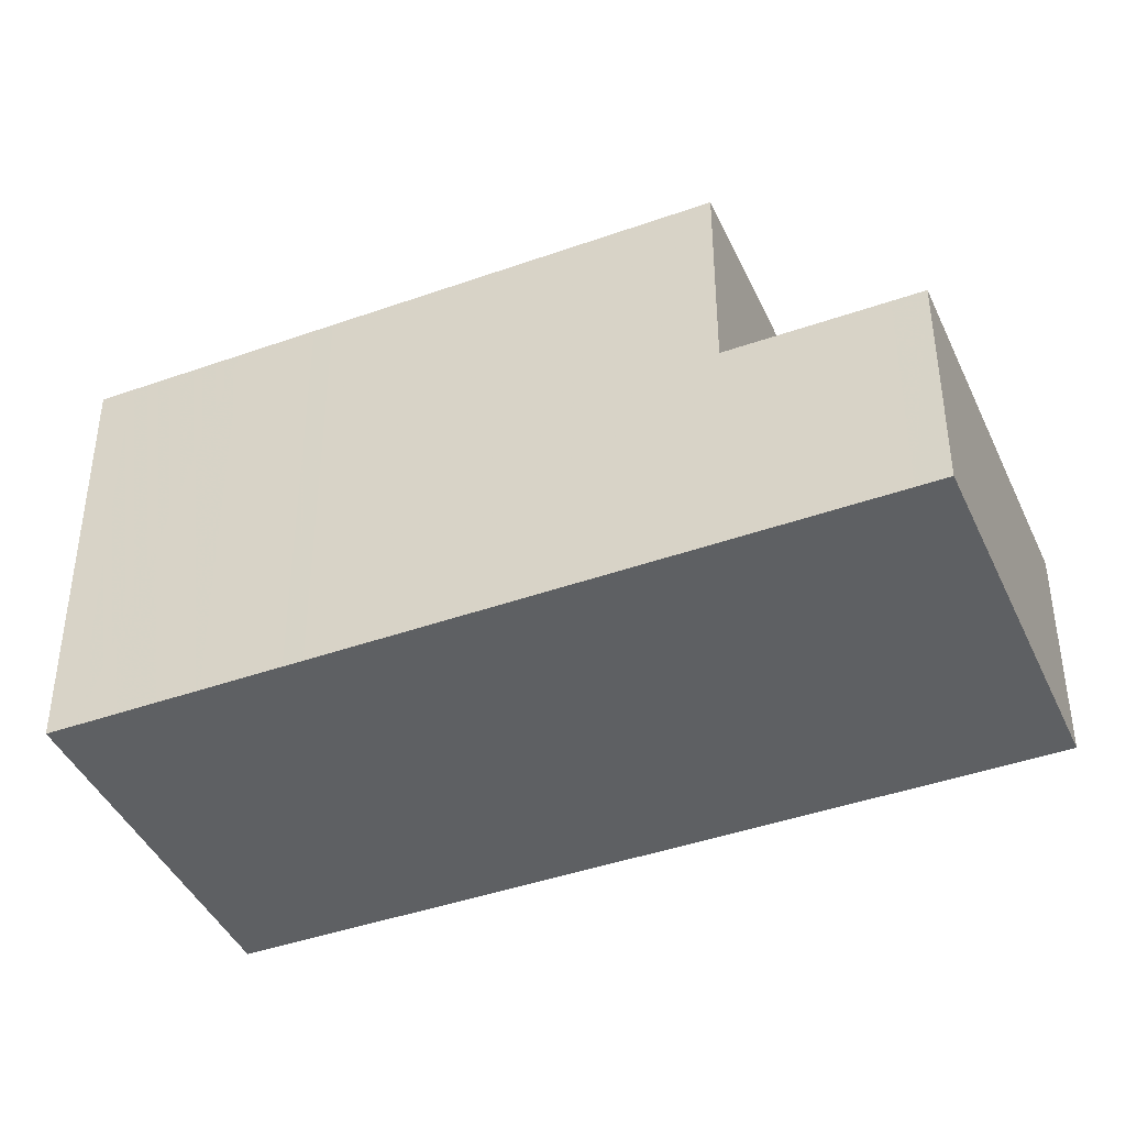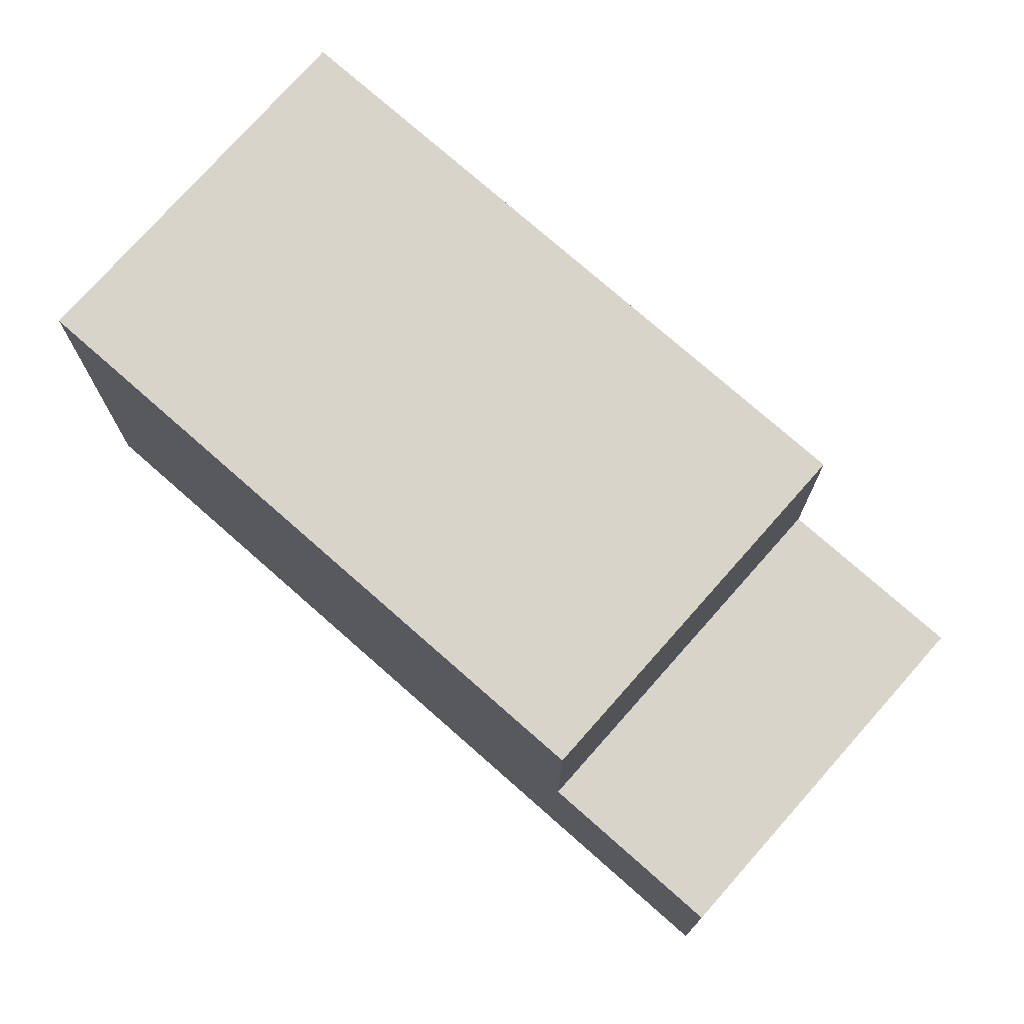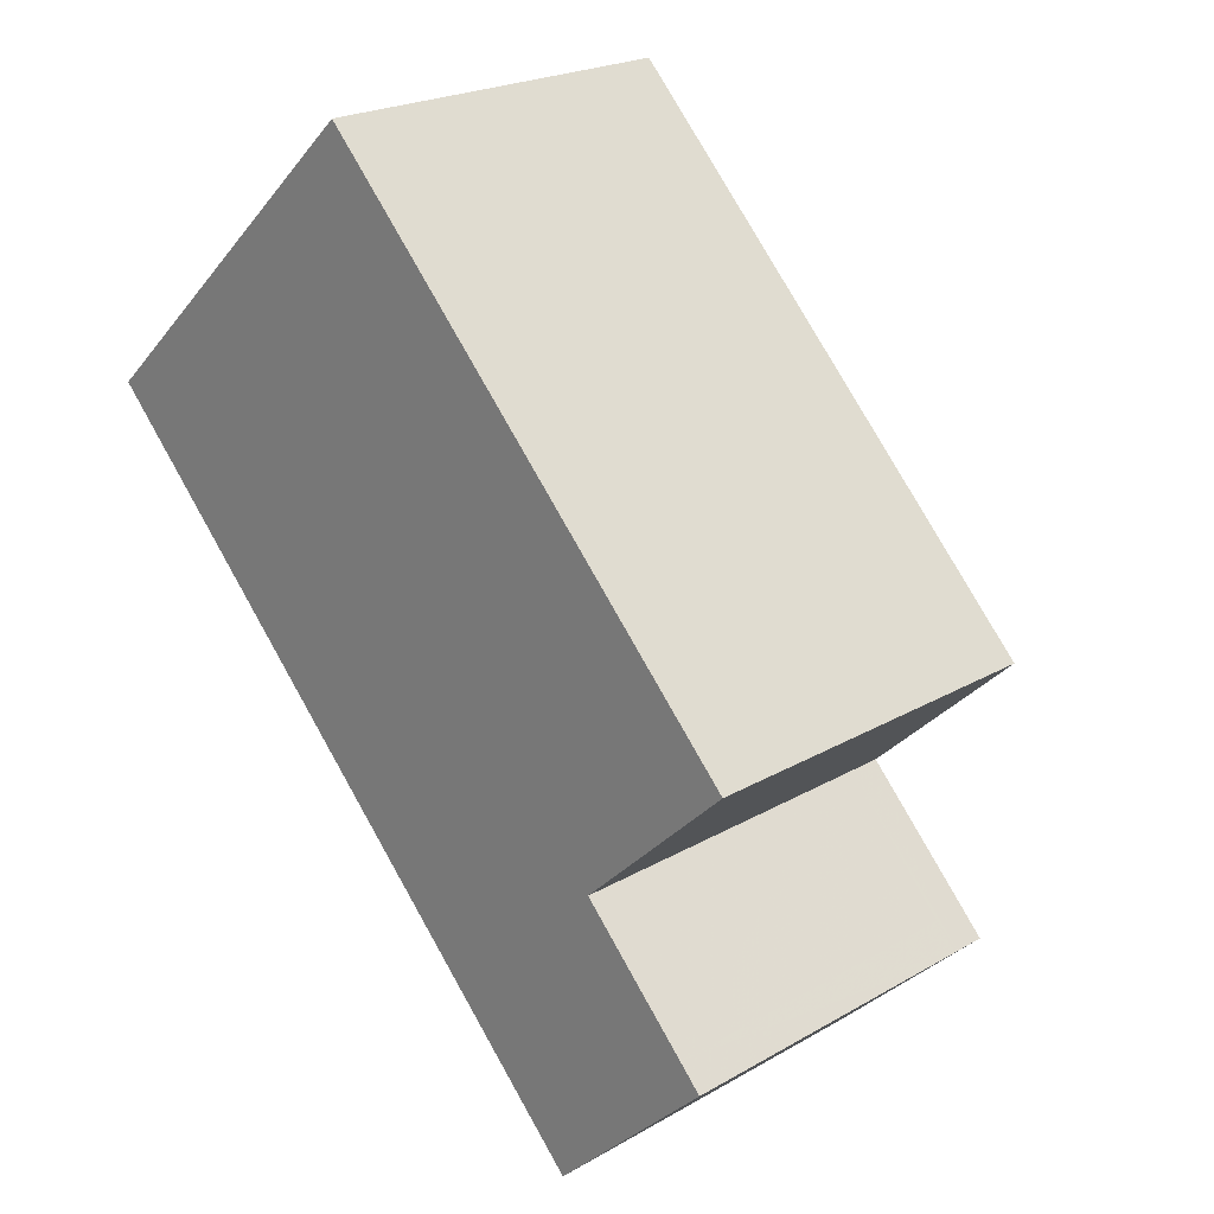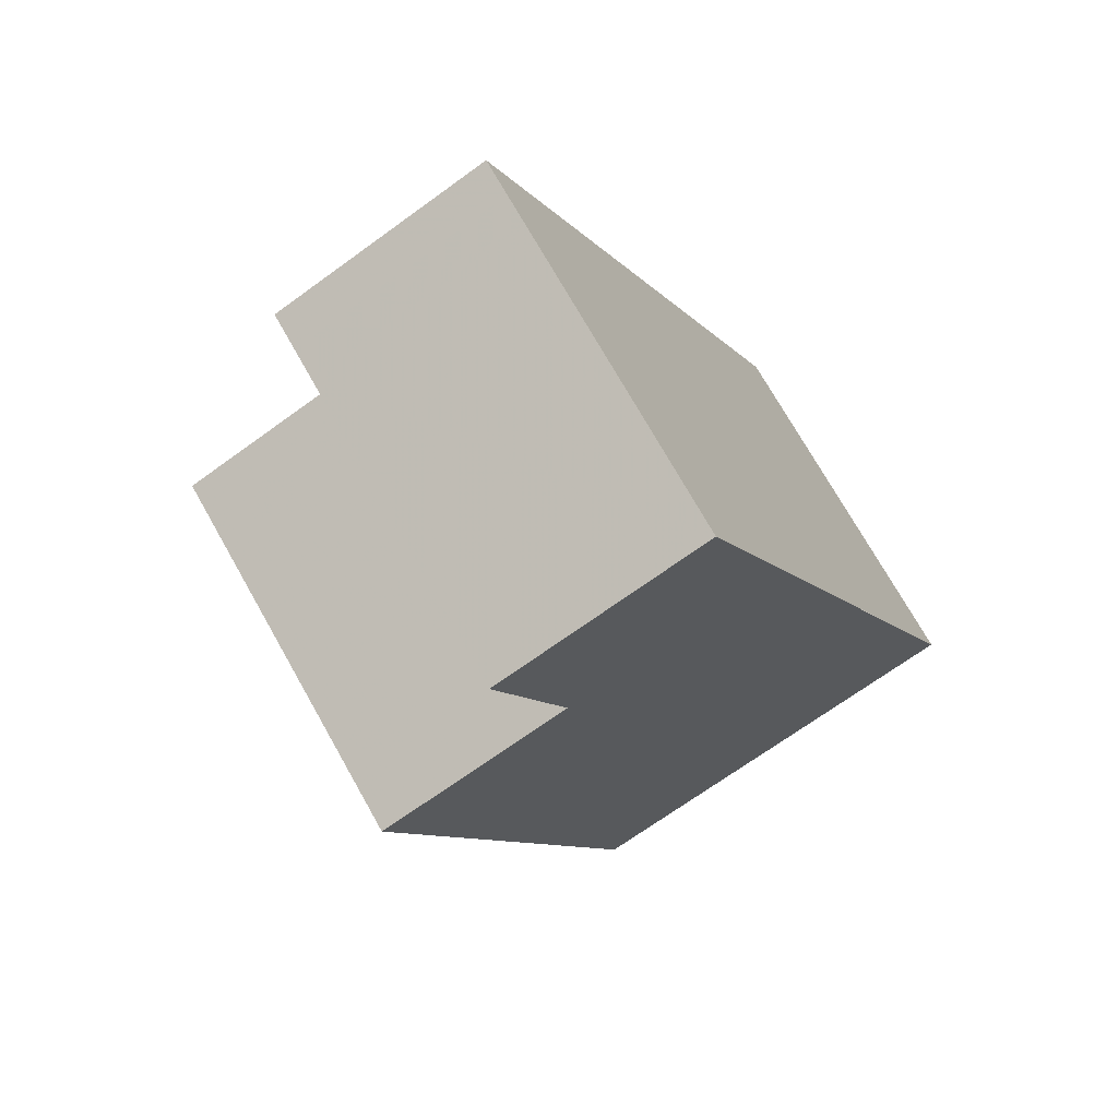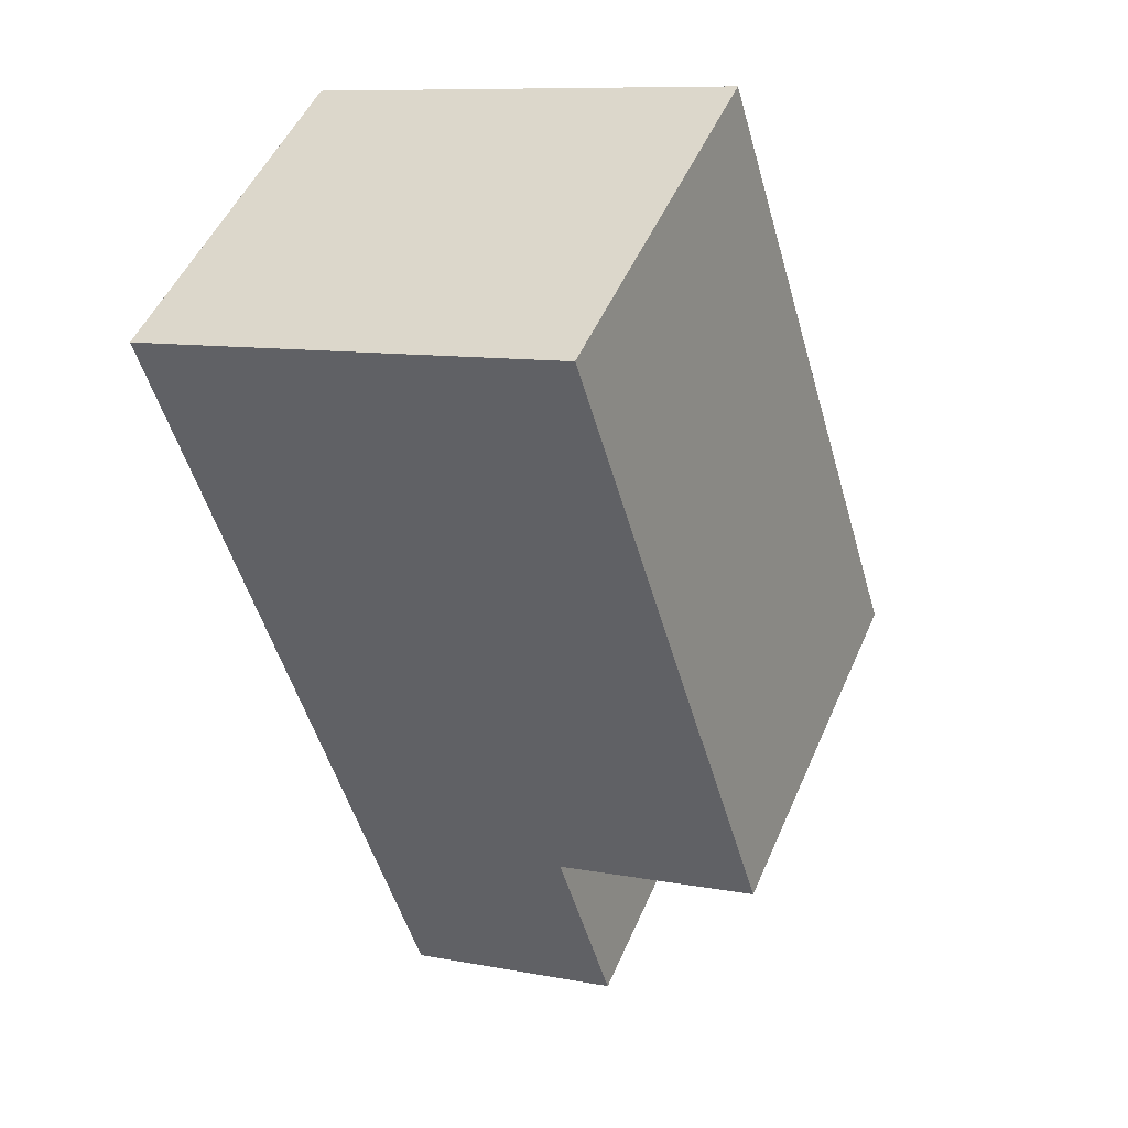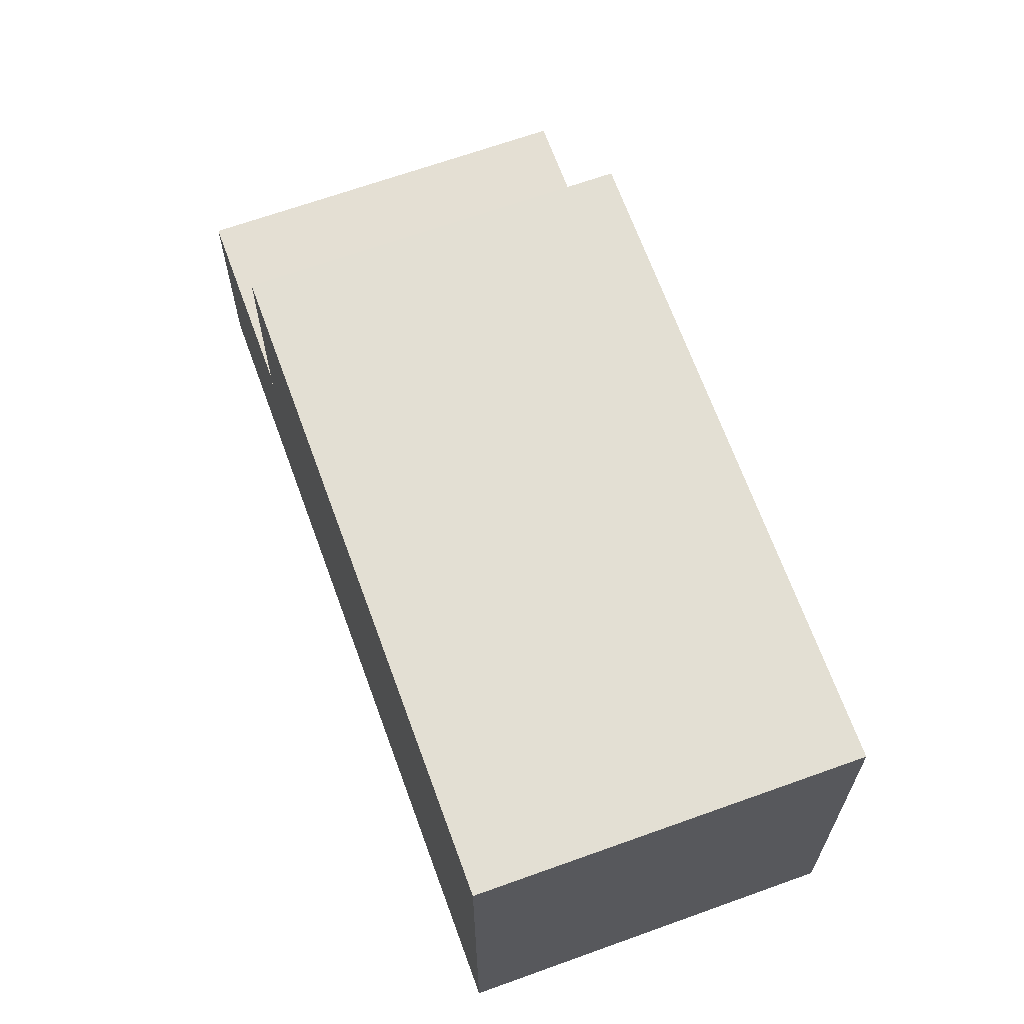
<metadata>
{"format":"obj","ext":"obj","renderer":"f3d","projection":"perspective","resolution":1024,"background":"white","views":[{"elev":-42.4,"azim":-31.9,"up":"+Z"},{"elev":75.2,"azim":-13.5,"up":"+Z"},{"elev":-31.8,"azim":-31.4,"up":"+Y"},{"elev":-68.6,"azim":126.2,"up":"+Y"},{"elev":9.4,"azim":-62.9,"up":"+Y"},{"elev":67.2,"azim":-164.9,"up":"+Z"}]}
</metadata>
<code>
v -2460 -356.1 6.088
v -2456 -353 6.123
v -2454 -365.8 3.159
v -2449 -362.8 3.188
v -2456 -353.2 6.12
v -2456 -353.6 6.12
v -2460 -356.4 6.088
v -2456 -353.3 6.123
v -2460 -356.4 6.088
v -2460 -356.1 6.088
v -2459 -357.9 6.089
v -2459 -357.9 6.089
v -2455 -355 6.121
v -2455 -355.3 6.118
v -2456 -353.9 6.117
v -2458 -358.8 6.089
v -2455 -356.3 6.118
v -2454 -356 6.121
v -2455 -356.5 6.118
v -2458 -359.1 6.089
v -2454 -356.2 6.121
v -2454 -356.3 6.121
v -2454 -356 6.121
v -2451 -361.1 6.12
v -2451 -360.8 6.123
v -2451 -360.8 6.123
v -2451 -360.5 6.126
v -2455 -363.6 6.091
v -2454 -365.5 3.162
v -2449 -362.4 3.191
v -2450 -362.6 3.188
v -2454 -365.5 3.162
v -2455 -363.6 3.174
v -2451 -360.5 3.203
v -2449 -363 3.186
v -2451 -360.8 6.123
v -2451 -360.8 3.201
v -2453 -365.8 3.159
v -2455 -363.6 6.091
v -2455 -363.6 3.174
v -2455 -354.8 6.124
v -2457 -353.5 6.117
v -2450 -362.9 3.186
v -2451 -361.1 6.12
v -2451 -361.1 3.198
v -2450 -363.3 3.183
v -2454 -355.7 6.124
v -2458 -358.8 6.089
v -2454 -356 6.124
v -2458 -359.1 6.089
v -2456 -353.6 6.12
v -2456 -353.3 6.12
v -2455 -355.1 6.12
v -2451 -360.8 6.123
v -2451 -360.8 3.201
v -2450 -362.7 3.188
v -2450 -363.1 3.185
v -2455 -363.6 6.091
v -2455 -363.6 3.174
v -2455 -363.6 3.174
v -2451 -360.5 3.203
v -2451 -360.8 3.201
v -2451 -361.1 3.198
v -2451 -360.8 3.201
v -2451 -360.5 6.126
v -2455 -363.6 6.091
v -2460 -356.1 6.088
v -2460 -356.1 6.088
v -2460 -356.1 0
v -2460 -356.1 0
v -2456 -353.3 6.123
v -2456 -353 6.123
v -2456 -353 0
v -2456 -353.3 0
v -2454 -365.5 3.162
v -2454 -365.8 3.159
v -2454 -365.8 0
v -2454 -365.5 4.441e-16
v -2449 -363 3.186
v -2449 -362.8 3.188
v -2449 -362.8 0
v -2449 -363 0
v -2456 -353 6.123
v -2456 -353.2 6.12
v -2456 -353.2 0
v -2456 -353 0
v -2460 -356.1 6.088
v -2460 -356.4 6.088
v -2460 -356.4 0
v -2460 -356.1 0
v -2455 -354.8 6.124
v -2456 -353.3 6.123
v -2456 -353.3 0
v -2455 -354.8 0
v -2457 -353.5 6.117
v -2460 -356.1 6.088
v -2460 -356.1 0
v -2457 -353.5 0
v -2460 -356.4 6.088
v -2459 -357.9 6.089
v -2459 -357.9 0
v -2460 -356.4 0
v -2455 -363.6 3.174
v -2454 -365.5 3.162
v -2454 -365.5 4.441e-16
v -2455 -363.6 0
v -2449 -362.8 3.188
v -2449 -362.4 3.191
v -2449 -362.4 0
v -2449 -362.8 0
v -2450 -363.1 3.185
v -2449 -363 3.186
v -2449 -363 0
v -2450 -363.1 0
v -2454 -365.8 3.159
v -2453 -365.8 3.159
v -2453 -365.8 -4.441e-16
v -2454 -365.8 0
v -2454 -355.7 6.124
v -2455 -354.8 6.124
v -2455 -354.8 0
v -2454 -355.7 0
v -2456 -353.3 6.12
v -2457 -353.5 6.117
v -2457 -353.5 0
v -2456 -353.3 8.882e-16
v -2453 -365.8 3.159
v -2450 -363.3 3.183
v -2450 -363.3 0
v -2453 -365.8 -4.441e-16
v -2454 -356 6.124
v -2454 -355.7 6.124
v -2454 -355.7 0
v -2454 -356 0
v -2459 -357.9 6.089
v -2458 -358.8 6.089
v -2458 -358.8 0
v -2459 -357.9 0
v -2451 -360.5 6.126
v -2454 -356 6.124
v -2454 -356 0
v -2451 -360.5 0
v -2458 -358.8 6.089
v -2458 -359.1 6.089
v -2458 -359.1 0
v -2458 -358.8 0
v -2456 -353.2 6.12
v -2456 -353.3 6.12
v -2456 -353.3 8.882e-16
v -2456 -353.2 0
v -2450 -363.3 3.183
v -2450 -363.1 3.185
v -2450 -363.1 0
v -2450 -363.3 0
v -2449 -362.4 3.191
v -2451 -360.5 3.203
v -2451 -360.5 0
v -2449 -362.4 0
v -2458 -359.1 6.089
v -2455 -363.6 6.091
v -2455 -363.6 0
v -2458 -359.1 0
v -2454 -365.8 0
v -2460 -356.1 0
v -2456 -353 0
v -2449 -362.8 0
f 6 5 2 8
f 38 3 29 32
f 52 5 6 51
f 23 18 21 22
f 21 18 47 49
f 50 48 16 20
f 9 7 1 10
f 11 7 9 12
f 51 6 13 53
f 14 12 9 15
f 20 16 17 19
f 16 12 14 17
f 53 13 18 23
f 22 19 17 23
f 24 19 22 25
f 25 22 21 26
f 36 27 34 37
f 31 30 4 35
f 54 36 37 55
f 46 38 32 43
f 40 33 28 39
f 13 6 8 41
f 15 9 10 42
f 45 40 39 44
f 57 46 43 56
f 18 13 41 47
f 48 11 12 16
f 51 15 42 52
f 53 14 15 51
f 23 17 14 53
f 55 45 44 54
f 56 31 35 57
f 58 20 19 24
f 59 32 29 60
f 61 30 31 62
f 63 43 32 59
f 64 56 43 63
f 26 21 49 65
f 66 50 20 58
f 62 31 56 64
f 68 69 70 67
f 72 73 74 71
f 76 77 78 75
f 80 81 82 79
f 84 85 86 83
f 88 89 90 87
f 92 93 94 91
f 96 97 98 95
f 100 101 102 99
f 104 105 106 103
f 108 109 110 107
f 112 113 114 111
f 116 117 118 115
f 120 121 122 119
f 124 125 126 123
f 128 129 130 127
f 132 133 134 131
f 136 137 138 135
f 140 141 142 139
f 144 145 146 143
f 148 149 150 147
f 152 153 154 151
f 156 157 158 155
f 160 161 162 159
f 164 165 166 163

</code>
